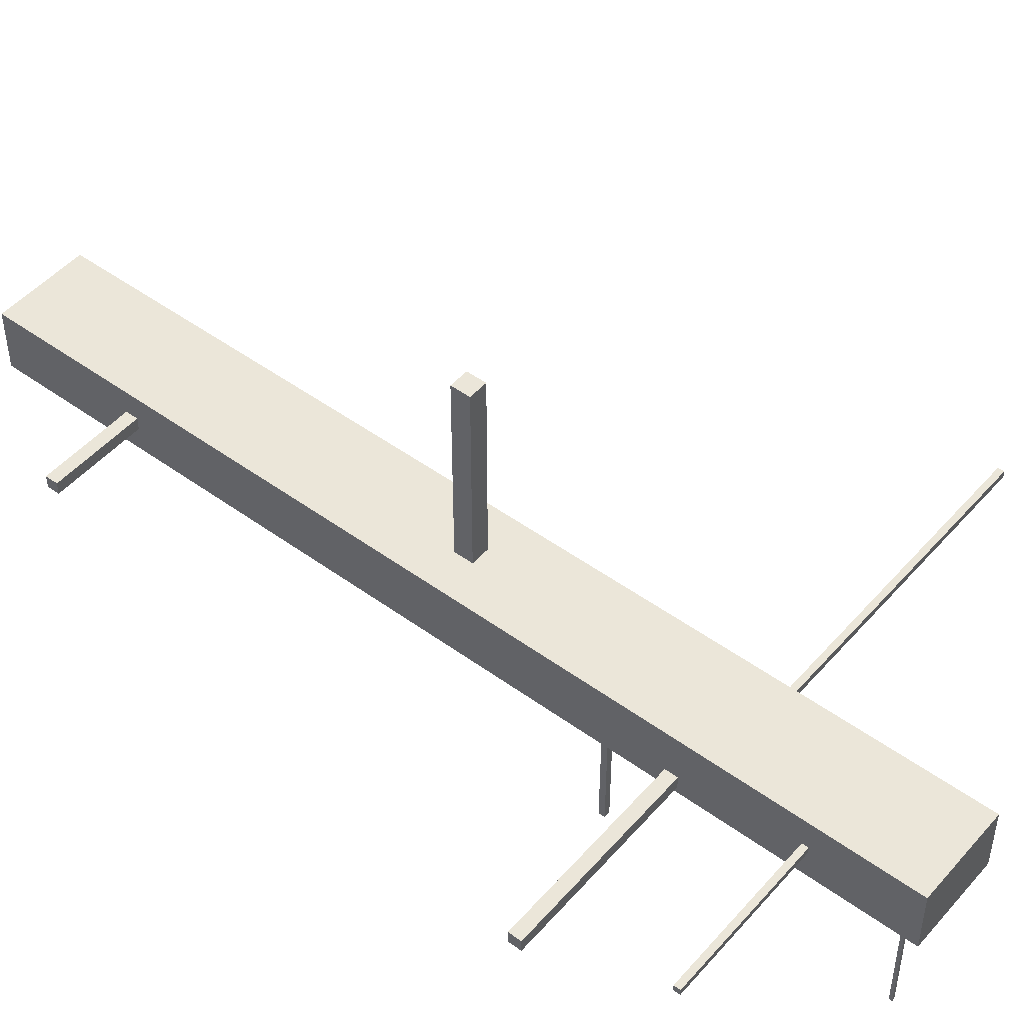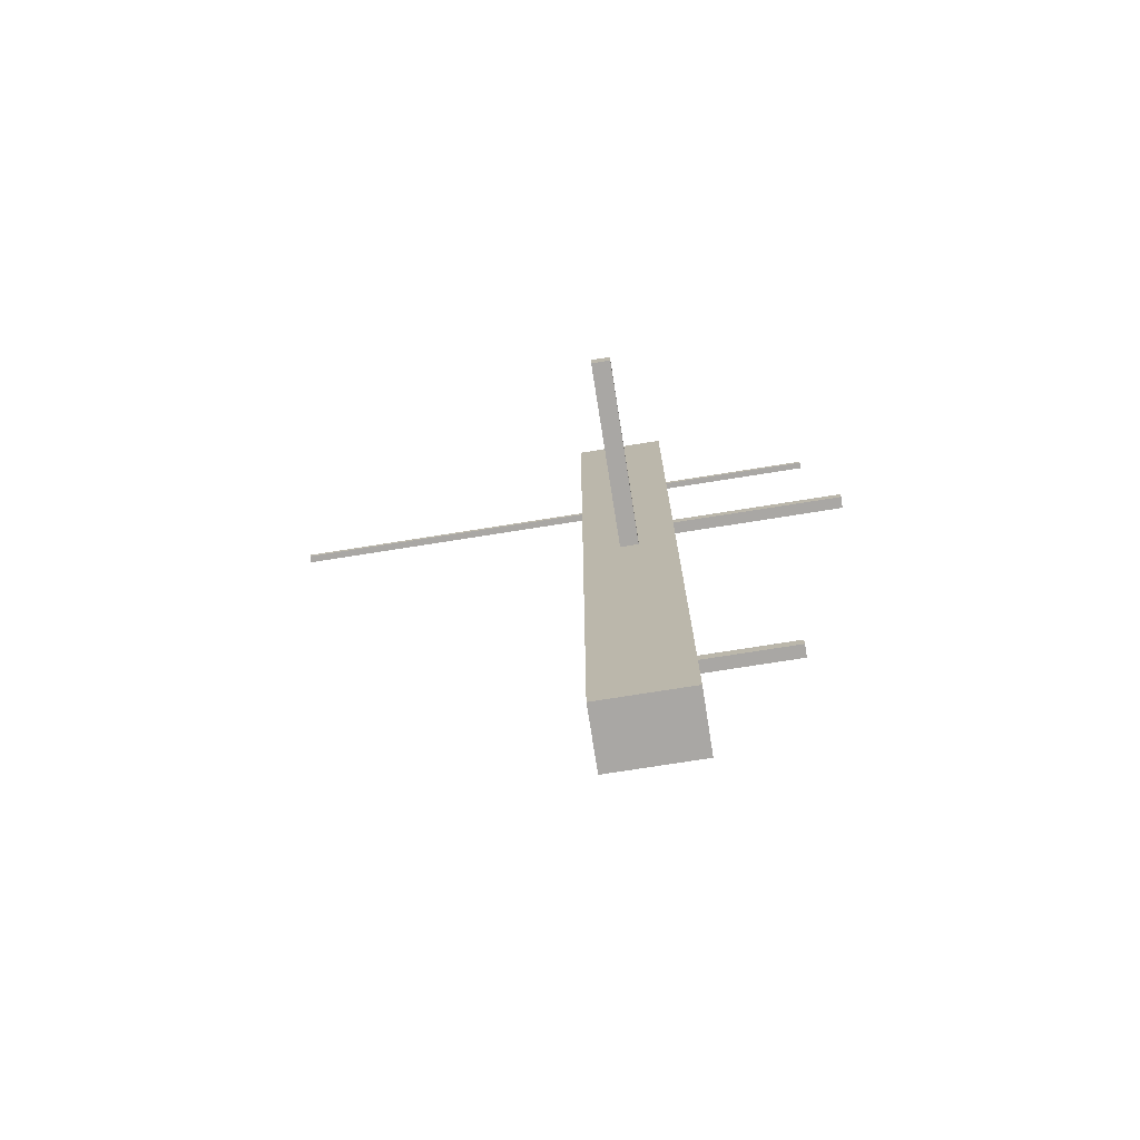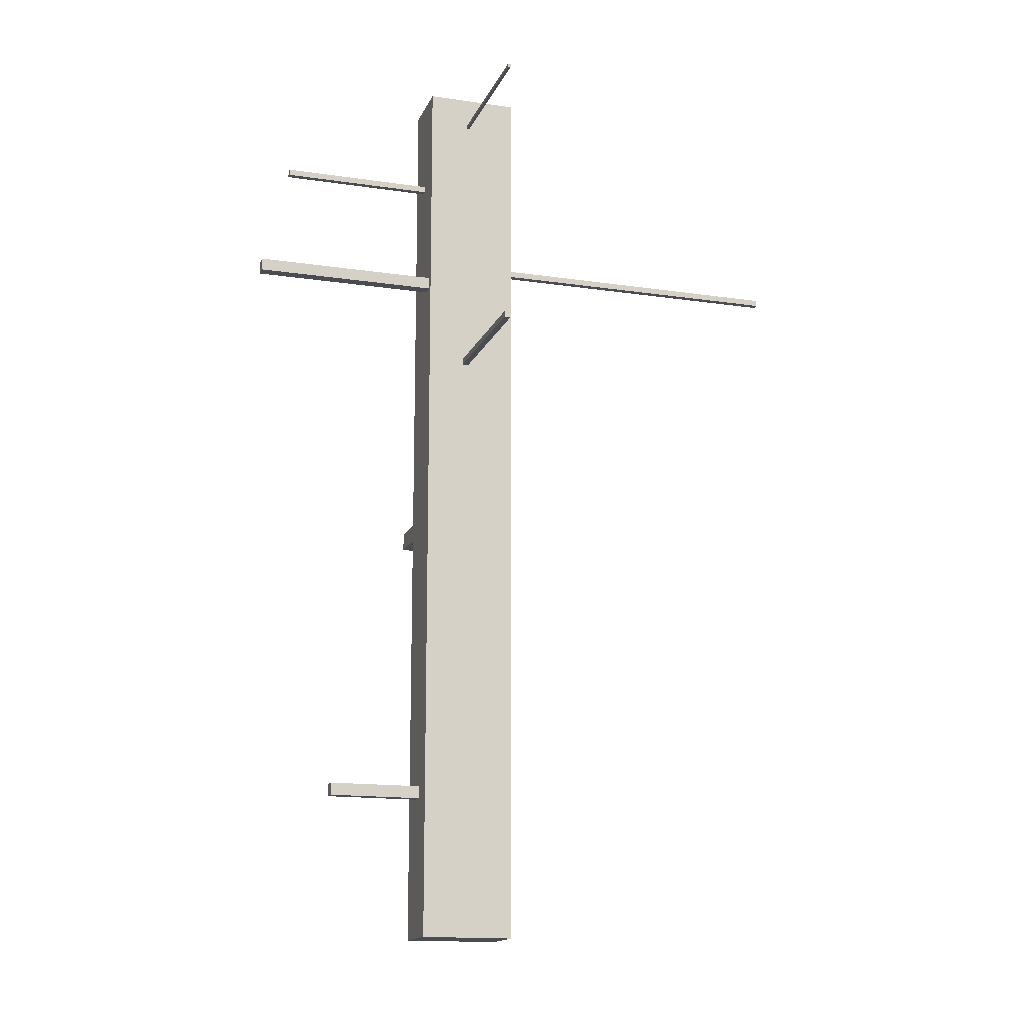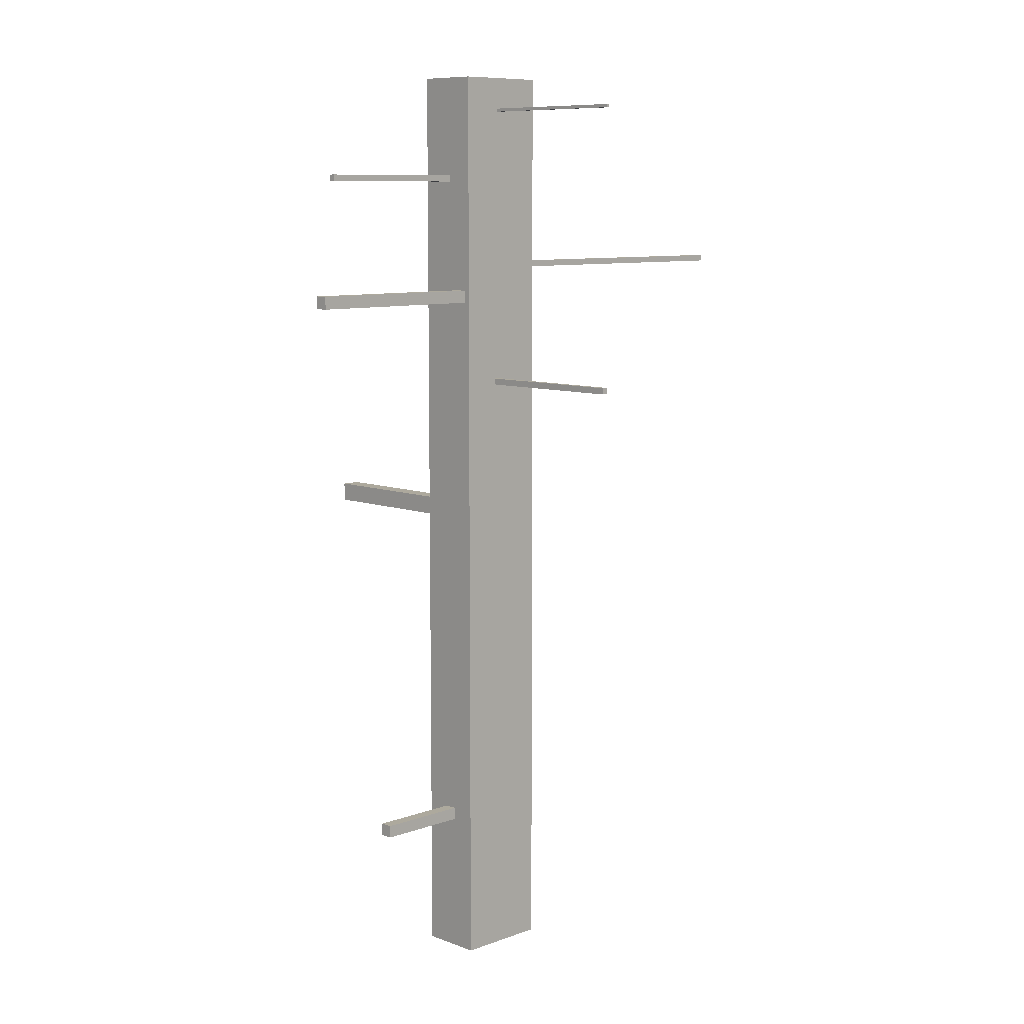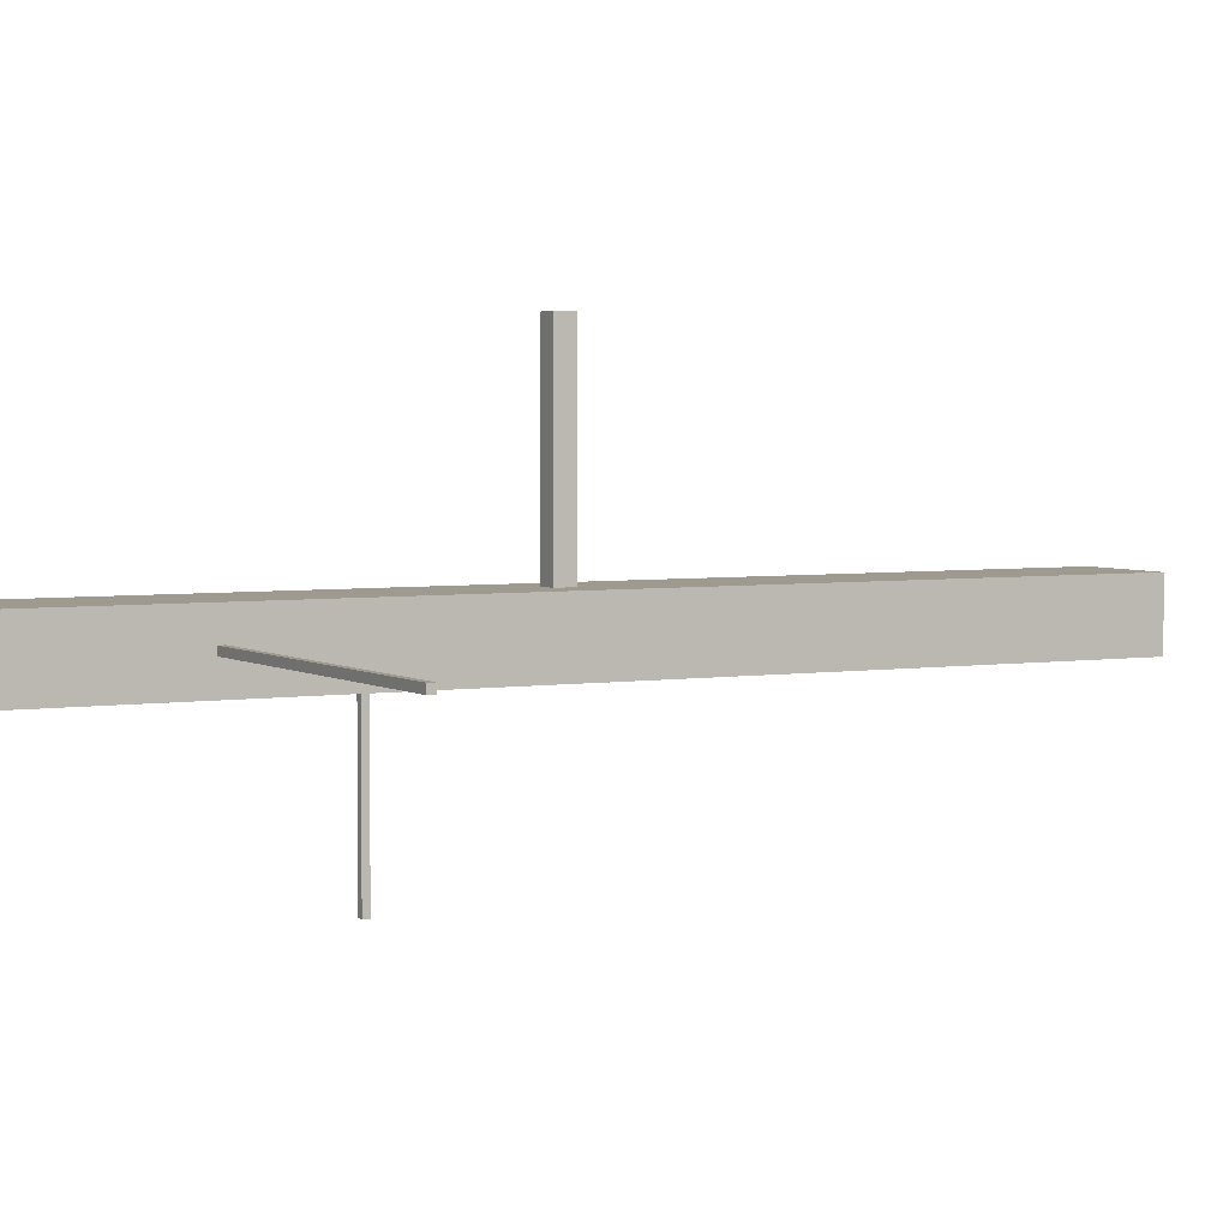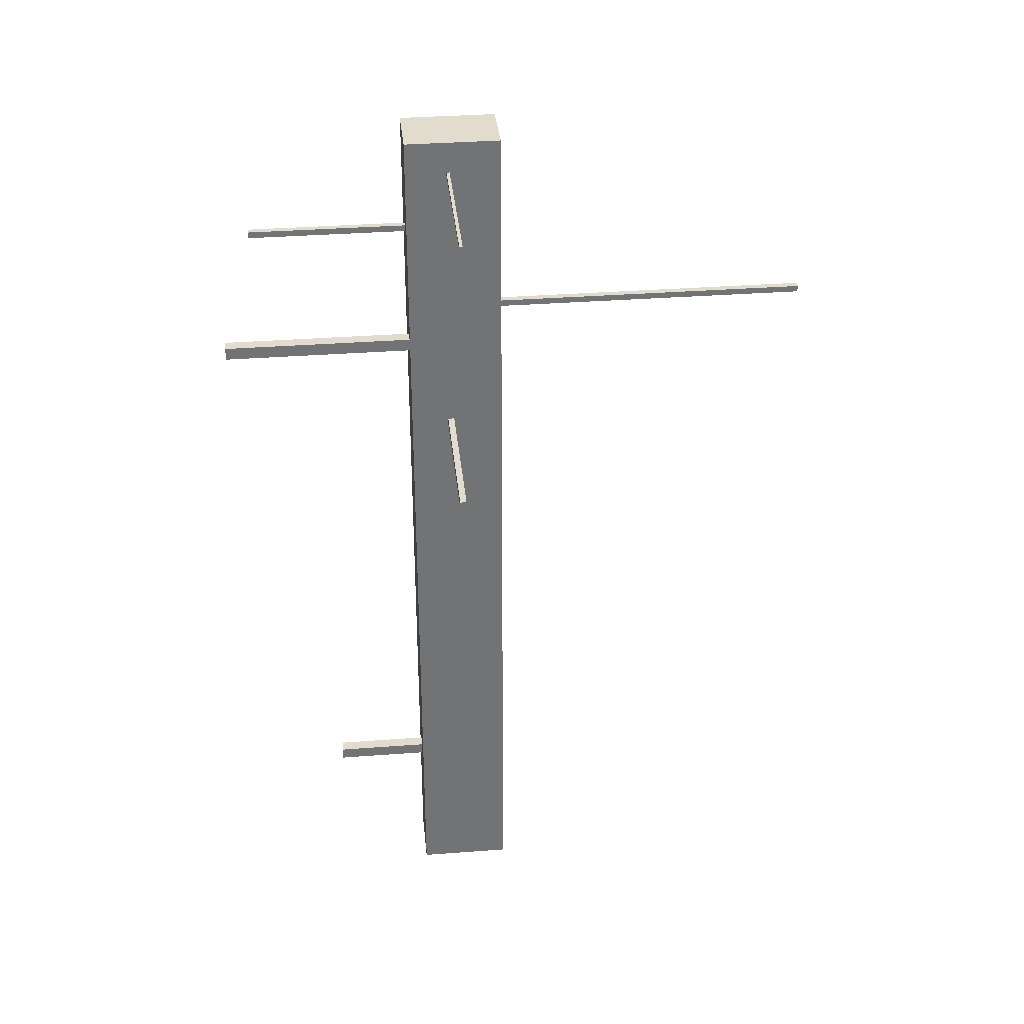
<metadata>
{"format":"obj","ext":"obj","renderer":"f3d","projection":"perspective","resolution":1024,"background":"white","views":[{"elev":48.4,"azim":129.1,"up":"+Z"},{"elev":-74.8,"azim":9.0,"up":"+Y"},{"elev":-15.3,"azim":162.5,"up":"+Y"},{"elev":8.8,"azim":135.4,"up":"+Y"},{"elev":3.8,"azim":-118.3,"up":"+Z"},{"elev":34.7,"azim":174.2,"up":"+Y"}]}
</metadata>
<code>
v -3.429 0.5842 0.4826
v -3.429 0.635 0.4826
v -3.048 0.635 0.4826
v -3.048 0.5842 0.4826
v -3.429 0.5842 0.5334
v -3.429 0.5842 0.4826
v -3.048 0.5842 0.4826
v -3.048 0.5842 0.5334
v -3.429 0.635 0.5334
v -3.429 0.5842 0.5334
v -3.048 0.5842 0.5334
v -3.048 0.635 0.5334
v -3.429 0.635 0.4826
v -3.429 0.635 0.5334
v -3.048 0.635 0.5334
v -3.048 0.635 0.4826
v -3.048 0.635 0.4826
v -3.048 0.635 0.5334
v -3.048 0.5842 0.5334
v -3.048 0.5842 0.4826
v -3.581 1.905 0.635
v -3.581 1.981 0.635
v -3.581 1.981 1.397
v -3.581 1.905 1.397
v -3.658 1.905 0.635
v -3.581 1.905 0.635
v -3.581 1.905 1.397
v -3.658 1.905 1.397
v -3.658 1.981 0.635
v -3.658 1.905 0.635
v -3.658 1.905 1.397
v -3.658 1.981 1.397
v -3.581 1.981 0.635
v -3.658 1.981 0.635
v -3.658 1.981 1.397
v -3.581 1.981 1.397
v -3.581 1.981 1.397
v -3.658 1.981 1.397
v -3.658 1.905 1.397
v -3.581 1.905 1.397
v -3.607 3.67 0.381
v -3.607 3.683 0.381
v -3.607 3.683 -0.254
v -3.607 3.67 -0.254
v -3.594 3.67 0.381
v -3.607 3.67 0.381
v -3.607 3.67 -0.254
v -3.594 3.67 -0.254
v -3.594 3.683 0.381
v -3.594 3.67 0.381
v -3.594 3.67 -0.254
v -3.594 3.683 -0.254
v -3.607 3.683 0.381
v -3.594 3.683 0.381
v -3.594 3.683 -0.254
v -3.607 3.683 -0.254
v -3.607 3.683 -0.254
v -3.594 3.683 -0.254
v -3.594 3.67 -0.254
v -3.607 3.67 -0.254
v -3.429 2.87 0.4064
v -3.429 2.921 0.4064
v -2.667 2.921 0.4064
v -2.667 2.87 0.4064
v -3.429 2.87 0.4572
v -3.429 2.87 0.4064
v -2.667 2.87 0.4064
v -2.667 2.87 0.4572
v -3.429 2.921 0.4572
v -3.429 2.87 0.4572
v -2.667 2.87 0.4572
v -2.667 2.921 0.4572
v -3.429 2.921 0.4064
v -3.429 2.921 0.4572
v -2.667 2.921 0.4572
v -2.667 2.921 0.4064
v -2.667 2.921 0.4064
v -2.667 2.921 0.4572
v -2.667 2.87 0.4572
v -2.667 2.87 0.4064
v -3.607 2.515 0.381
v -3.607 2.54 0.381
v -3.607 2.54 -0.254
v -3.607 2.515 -0.254
v -3.581 2.515 0.381
v -3.607 2.515 0.381
v -3.607 2.515 -0.254
v -3.581 2.515 -0.254
v -3.581 2.54 0.381
v -3.581 2.515 0.381
v -3.581 2.515 -0.254
v -3.581 2.54 -0.254
v -3.607 2.54 0.381
v -3.581 2.54 0.381
v -3.581 2.54 -0.254
v -3.607 2.54 -0.254
v -3.607 2.54 -0.254
v -3.581 2.54 -0.254
v -3.581 2.515 -0.254
v -3.607 2.515 -0.254
v -3.81 3.01 0.5237
v -3.81 3.035 0.5237
v -5.08 3.035 0.5237
v -5.08 3.01 0.5237
v -3.81 3.01 0.4953
v -3.81 3.01 0.5237
v -5.08 3.01 0.5237
v -5.08 3.01 0.4953
v -3.81 3.035 0.4953
v -3.81 3.01 0.4953
v -5.08 3.01 0.4953
v -5.08 3.035 0.4953
v -3.81 3.035 0.5237
v -3.81 3.035 0.4953
v -5.08 3.035 0.4953
v -5.08 3.035 0.5237
v -5.08 3.035 0.5237
v -5.08 3.035 0.4953
v -5.08 3.01 0.4953
v -5.08 3.01 0.5237
v -3.429 3.378 0.4953
v -3.429 3.404 0.4953
v -2.794 3.404 0.4953
v -2.794 3.378 0.4953
v -3.429 3.378 0.5207
v -3.429 3.378 0.4953
v -2.794 3.378 0.4953
v -2.794 3.378 0.5207
v -3.429 3.404 0.5207
v -3.429 3.378 0.5207
v -2.794 3.378 0.5207
v -2.794 3.404 0.5207
v -3.429 3.404 0.4953
v -3.429 3.404 0.5207
v -2.794 3.404 0.5207
v -2.794 3.404 0.4953
v -2.794 3.404 0.4953
v -2.794 3.404 0.5207
v -2.794 3.378 0.5207
v -2.794 3.378 0.4953
v -3.429 0.635 0.4826
v -3.429 0.5842 0.4826
v -3.429 0.5842 0.5334
v -3.429 0.635 0.5334
v -3.429 2.921 0.4064
v -3.429 2.87 0.4064
v -3.429 2.87 0.4572
v -3.429 2.921 0.4572
v -3.429 3.404 0.4953
v -3.429 3.378 0.4953
v -3.429 3.378 0.5207
v -3.429 3.404 0.5207
v -3.429 0 0.635
v -3.429 0 0.381
v -3.429 3.81 0.381
v -3.429 3.81 0.635
v -3.581 1.981 0.635
v -3.581 1.905 0.635
v -3.658 1.905 0.635
v -3.658 1.981 0.635
v -3.81 0 0.635
v -3.429 0 0.635
v -3.429 3.81 0.635
v -3.81 3.81 0.635
v -3.81 3.035 0.5237
v -3.81 3.01 0.5237
v -3.81 3.01 0.4953
v -3.81 3.035 0.4953
v -3.81 0 0.381
v -3.81 0 0.635
v -3.81 3.81 0.635
v -3.81 3.81 0.381
v -3.607 3.683 0.381
v -3.607 3.67 0.381
v -3.594 3.67 0.381
v -3.594 3.683 0.381
v -3.607 2.54 0.381
v -3.607 2.515 0.381
v -3.581 2.515 0.381
v -3.581 2.54 0.381
v -3.429 0 0.381
v -3.81 0 0.381
v -3.81 3.81 0.381
v -3.429 3.81 0.381
v -3.429 3.81 0.381
v -3.81 3.81 0.381
v -3.81 3.81 0.635
v -3.429 3.81 0.635
v -3.81 0 0.381
v -3.429 0 0.381
v -3.429 0 0.635
v -3.81 0 0.635
g 41a21e64-e2bb-11ea-9557-54bf646e7e1f
f 1 2 4
f 4 2 3
g 41a419e8-e2bb-11ea-b1ba-54bf646e7e1f
f 5 6 8
f 8 6 7
g 41a5ee5c-e2bb-11ea-973d-54bf646e7e1f
f 9 10 12
f 12 10 11
g 41a810c6-e2bb-11ea-8c16-54bf646e7e1f
f 13 14 16
f 16 14 15
g 41aa334a-e2bb-11ea-8649-54bf646e7e1f
f 17 18 20
f 20 18 19
g 40cbe2c0-e2bb-11ea-b4cc-54bf646e7e1f
f 21 22 24
f 24 22 23
g 40cdb74c-e2bb-11ea-a990-54bf646e7e1f
f 25 26 28
f 28 26 27
g 40cf3d92-e2bb-11ea-90a1-54bf646e7e1f
f 29 30 32
f 32 30 31
g 40d0c3e6-e2bb-11ea-9db1-54bf646e7e1f
f 33 34 36
f 36 34 35
g 40d24a46-e2bb-11ea-b03d-54bf646e7e1f
f 37 38 40
f 40 38 39
g 40162198-e2bb-11ea-8f02-54bf646e7e1f
f 41 42 44
f 44 42 43
g 40190750-e2bb-11ea-9e09-54bf646e7e1f
f 45 46 48
f 48 46 47
g 401b02c0-e2bb-11ea-b8ff-54bf646e7e1f
f 49 50 52
f 52 50 51
g 401d9a52-e2bb-11ea-a948-54bf646e7e1f
f 53 54 56
f 56 54 55
g 401fbcac-e2bb-11ea-bb89-54bf646e7e1f
f 57 58 60
f 60 58 59
g 3f53b880-e2bb-11ea-973d-54bf646e7e1f
f 61 62 64
f 64 62 63
g 3f553efe-e2bb-11ea-a700-54bf646e7e1f
f 65 66 68
f 68 66 67
g 3f569e22-e2bb-11ea-837a-54bf646e7e1f
f 69 70 72
f 72 70 71
g 3f57fd7a-e2bb-11ea-945f-54bf646e7e1f
f 73 74 76
f 76 74 75
g 3f595cc0-e2bb-11ea-86bb-54bf646e7e1f
f 77 78 80
f 80 78 79
g 3eba7ae8-e2bb-11ea-bdef-54bf646e7e1f
f 81 82 84
f 84 82 83
g 3ebc0134-e2bb-11ea-8ce6-54bf646e7e1f
f 85 86 88
f 88 86 87
g 3ebd877a-e2bb-11ea-8685-54bf646e7e1f
f 89 90 92
f 92 90 91
g 3ec17e58-e2bb-11ea-ab75-54bf646e7e1f
f 93 94 96
f 96 94 95
g 3ec304b0-e2bb-11ea-9c6b-54bf646e7e1f
f 97 98 100
f 100 98 99
g 3e35f9a8-e2bb-11ea-a29d-54bf646e7e1f
f 101 102 104
f 104 102 103
g 3e375906-e2bb-11ea-8a4c-54bf646e7e1f
f 105 106 108
f 108 106 107
g 3e389150-e2bb-11ea-8086-54bf646e7e1f
f 109 110 112
f 112 110 111
g 3e39c986-e2bb-11ea-9a34-54bf646e7e1f
f 113 114 116
f 116 114 115
g 3e3b01cc-e2bb-11ea-ac23-54bf646e7e1f
f 117 118 120
f 120 118 119
g 3dac707e-e2bb-11ea-9b61-54bf646e7e1f
f 121 122 124
f 124 122 123
g 3dad81ba-e2bb-11ea-88c7-54bf646e7e1f
f 125 126 128
f 128 126 127
g 3dae6bfe-e2bb-11ea-989d-54bf646e7e1f
f 129 130 132
f 132 130 131
g 3daf7d50-e2bb-11ea-8e55-54bf646e7e1f
f 133 134 136
f 136 134 135
g 3db06778-e2bb-11ea-8603-54bf646e7e1f
f 137 138 140
f 140 138 139
g 3d294ede-e2bb-11ea-8864-54bf646e7e1f
f 142 154 141
f 141 154 146
f 141 146 147
f 142 143 154
f 154 143 153
f 153 143 144
f 153 144 156
f 156 144 147
f 156 147 151
f 151 147 148
f 151 148 150
f 150 148 145
f 150 145 155
f 155 145 146
f 155 146 154
f 144 141 147
f 152 149 155
f 155 149 150
f 151 152 156
f 156 152 155
g 3d2cd0ae-e2bb-11ea-b2dc-54bf646e7e1f
f 160 157 163
f 163 157 158
f 163 158 162
f 162 158 159
f 162 159 161
f 161 159 164
f 164 159 160
f 164 160 163
g 3d2d93f4-e2bb-11ea-b15c-54bf646e7e1f
f 168 165 171
f 171 165 166
f 171 166 170
f 170 166 167
f 170 167 169
f 169 167 172
f 172 167 168
f 172 168 171
g 3d2e7e1e-e2bb-11ea-b8ce-54bf646e7e1f
f 174 183 173
f 173 183 184
f 173 184 176
f 176 184 175
f 175 184 180
f 175 180 177
f 183 174 177
f 177 174 175
f 177 178 183
f 183 178 182
f 182 178 181
f 181 178 179
f 181 179 184
f 184 179 180
g 3d2f683e-e2bb-11ea-8e9b-54bf646e7e1f
f 186 187 185
f 185 187 188
g 3d30527a-e2bb-11ea-95e4-54bf646e7e1f
f 189 190 192
f 192 190 191

</code>
